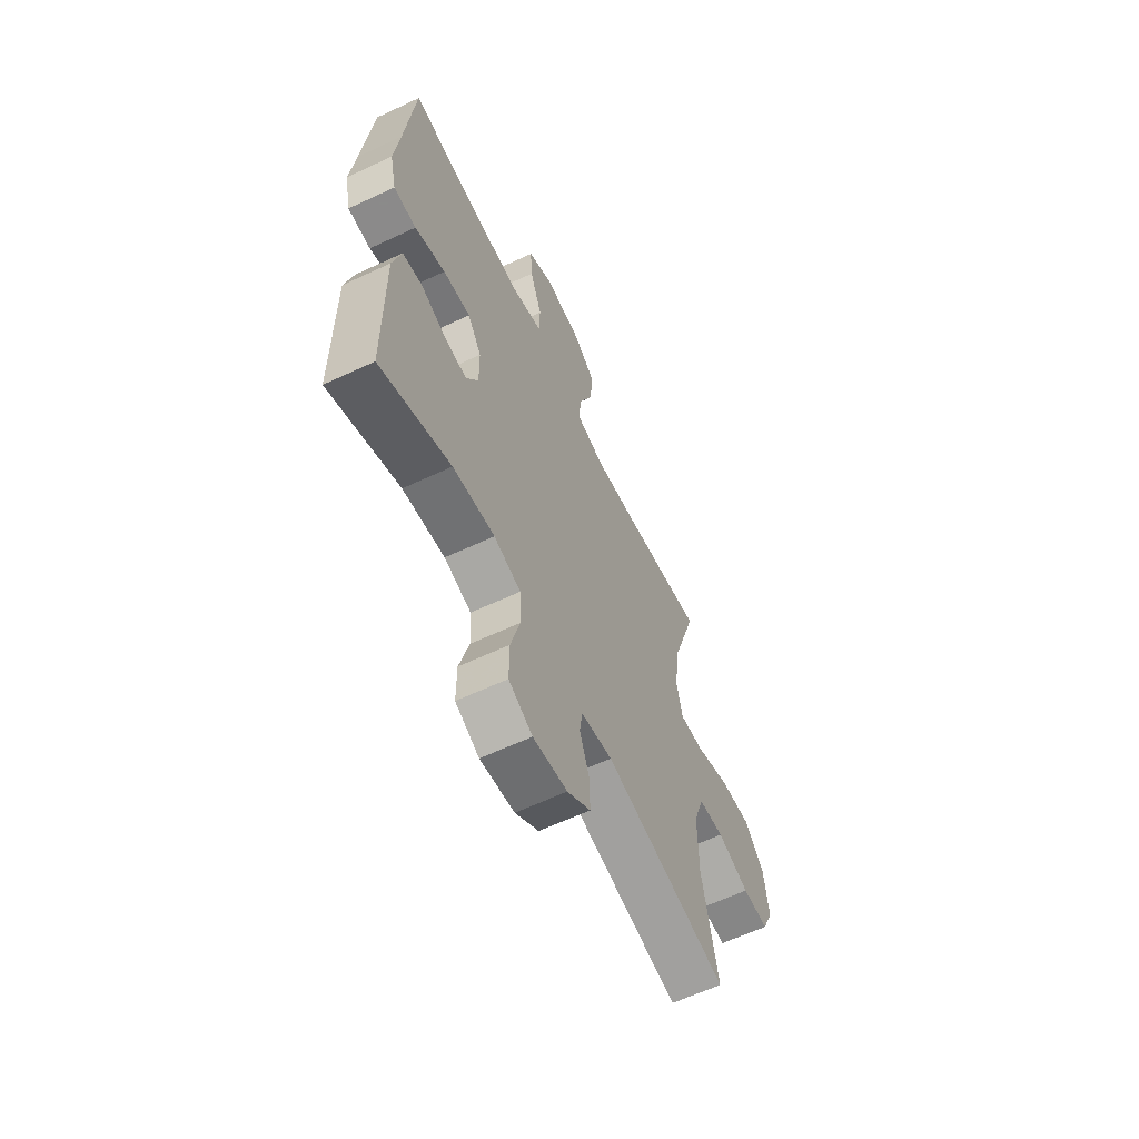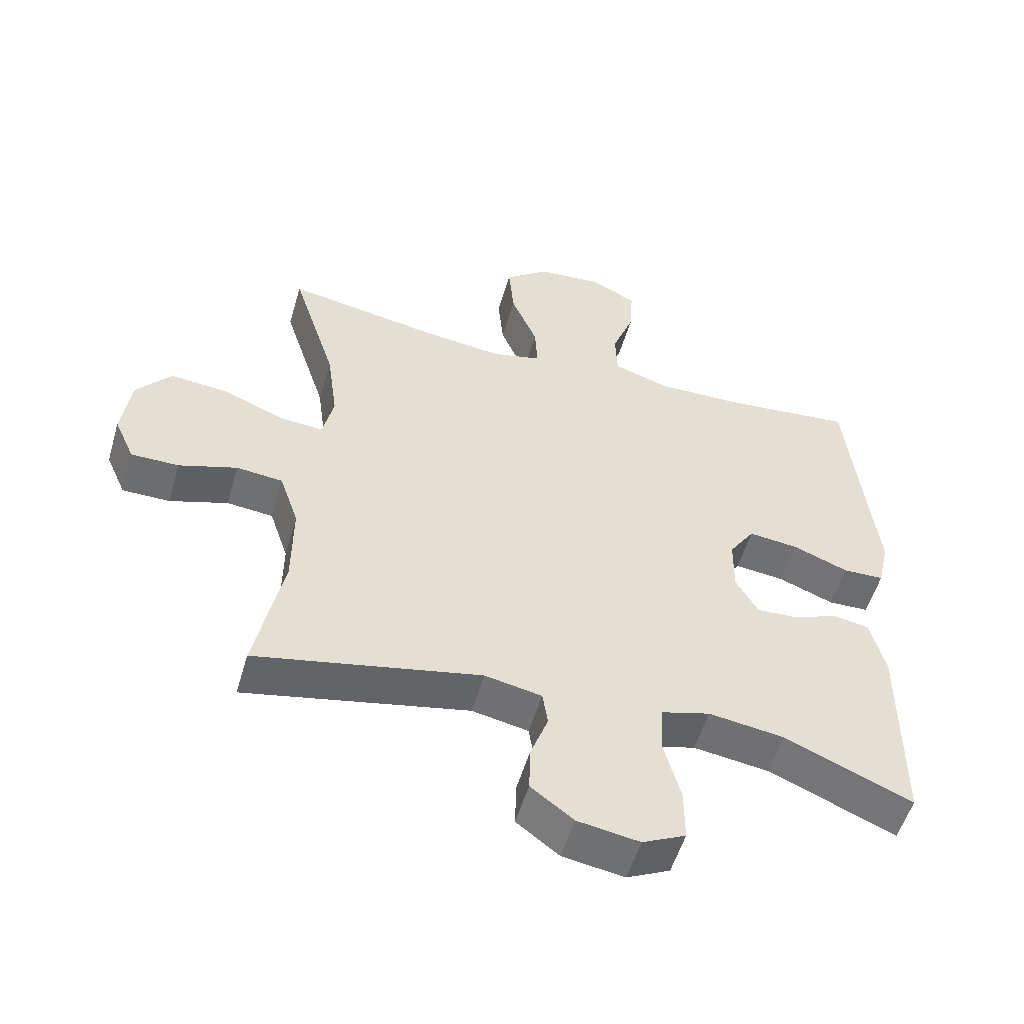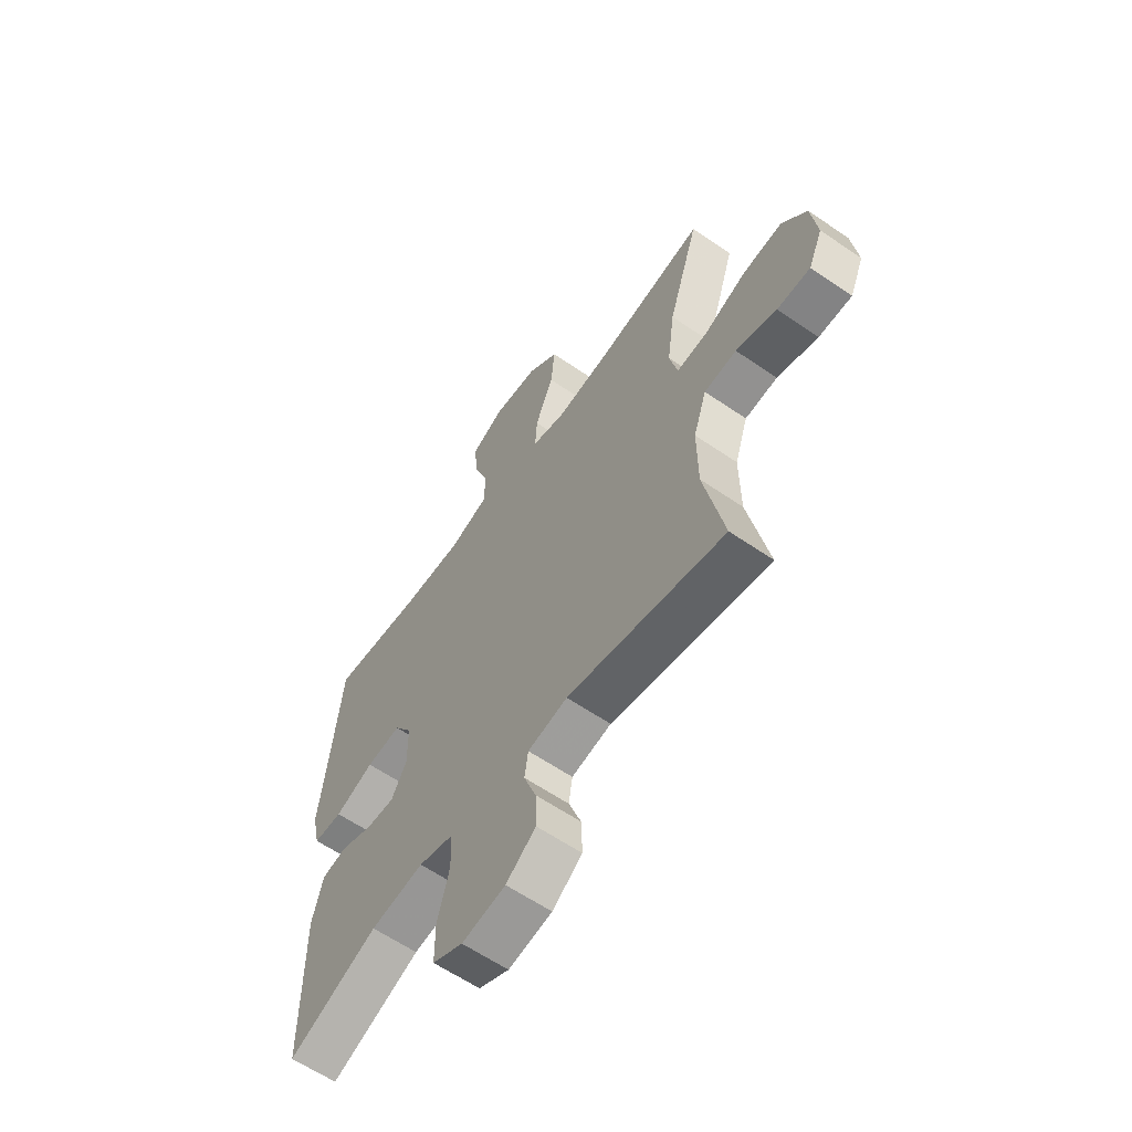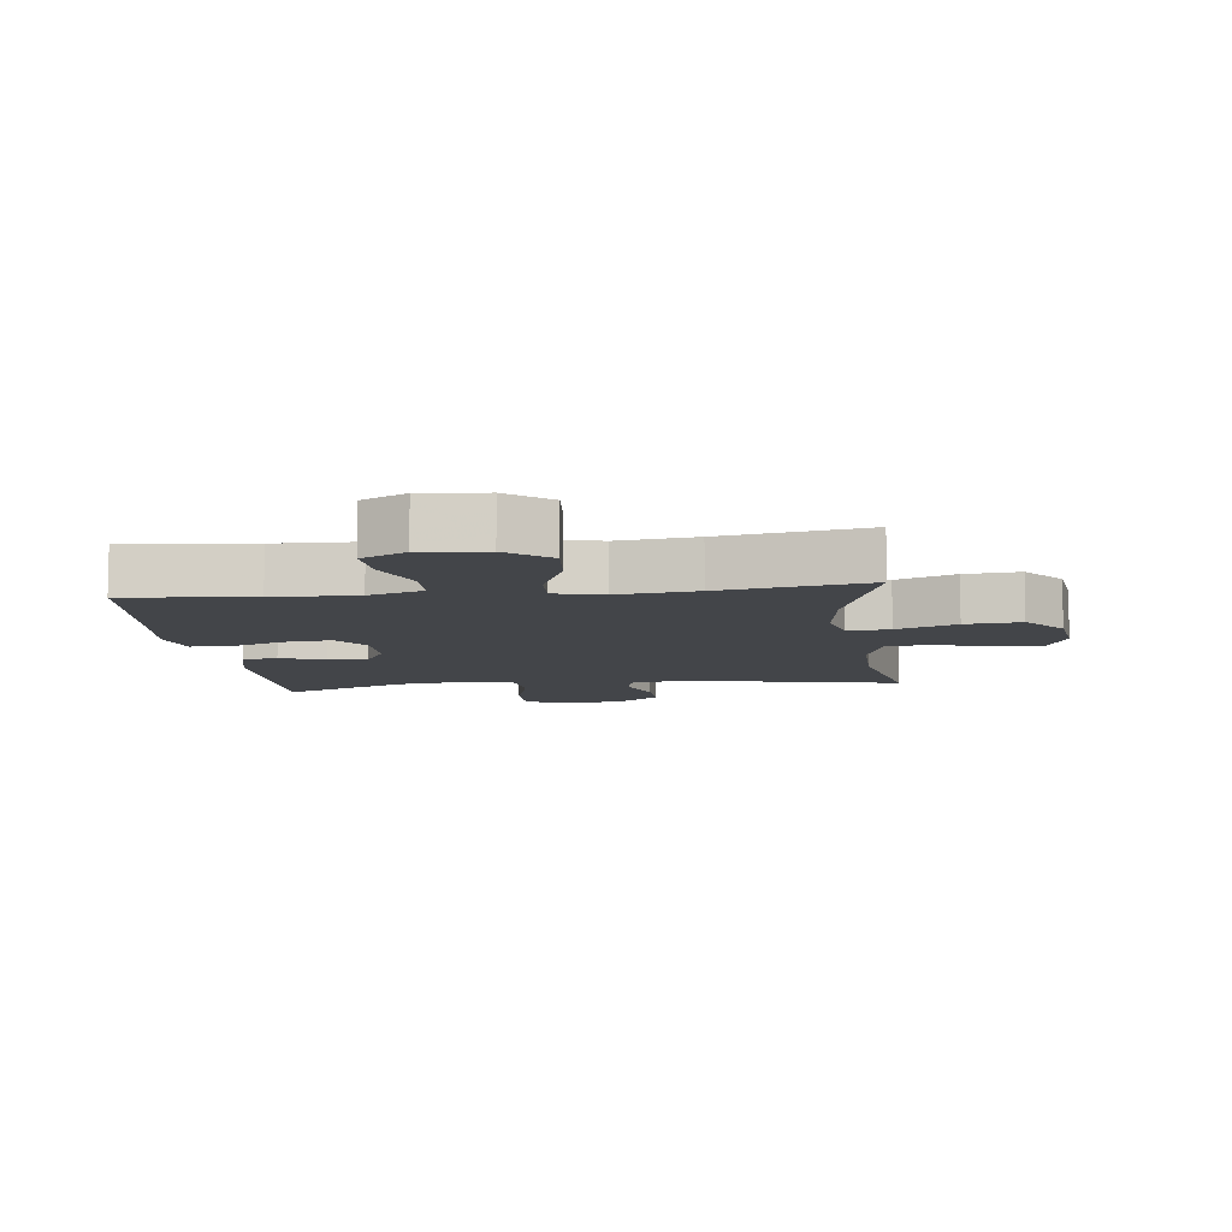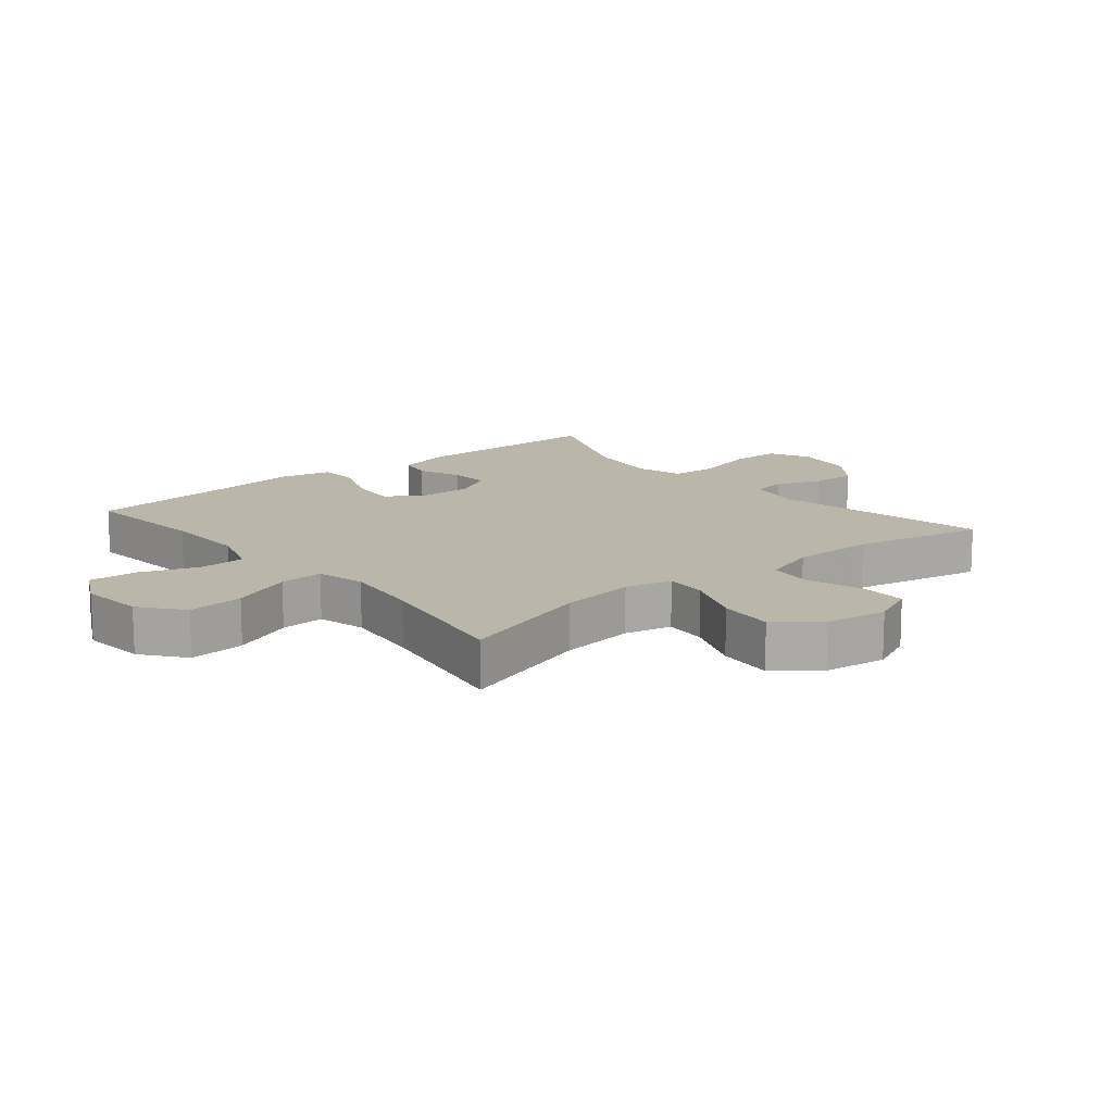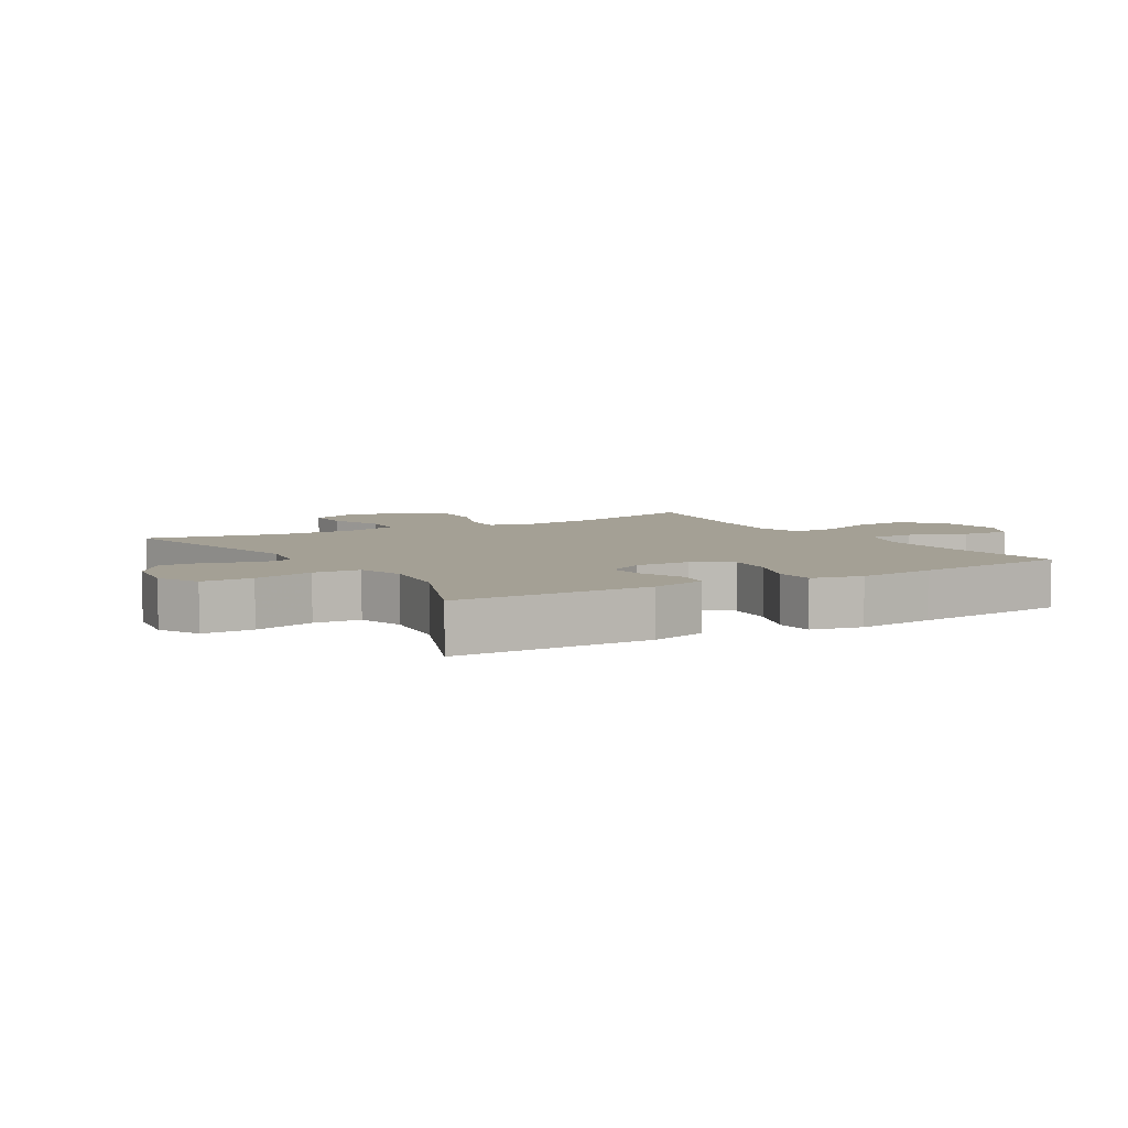
<metadata>
{"format":"obj","ext":"obj","renderer":"f3d","projection":"perspective","resolution":1024,"background":"white","views":[{"elev":-62.1,"azim":-64.6,"up":"+Z"},{"elev":-53.9,"azim":163.8,"up":"+Z"},{"elev":-61.2,"azim":55.0,"up":"+Z"},{"elev":-8.7,"azim":6.9,"up":"+Y"},{"elev":14.1,"azim":50.3,"up":"+Y"},{"elev":5.8,"azim":-121.1,"up":"+Y"}]}
</metadata>
<code>
v 0.5 0.07 0.5
v 0.432 0.07 0.286
v 0.416 0.07 0.166
v 0.433 0.07 0.091
v 0.5 0.07 0.096
v 0.594 0.07 0.134
v 0.682 0.07 0.142
v 0.736 0.07 0.076
v 0.749 0.07 -0.024
v 0.718 0.07 -0.094
v 0.645 0.07 -0.094
v 0.556 0.07 -0.065
v 0.485 0.07 -0.072
v 0.456 0.07 -0.159
v 0.457 0.07 -0.291
v 0.5 0.07 -0.5
v 0.156 0.07 -0.429
v 0.069 0.07 -0.446
v 0.061 0.07 -0.499
v 0.088 0.07 -0.572
v 0.09 0.07 -0.643
v 0.025 0.07 -0.692
v -0.07 0.07 -0.707
v -0.136 0.07 -0.675
v -0.136 0.07 -0.594
v -0.11 0.07 -0.497
v -0.114 0.07 -0.423
v -0.189 0.07 -0.402
v -0.305 0.07 -0.418
v -0.5 0.07 -0.5
v -0.502 0.07 -0.189
v -0.479 0.07 -0.099
v -0.424 0.07 -0.089
v -0.354 0.07 -0.116
v -0.292 0.07 -0.12
v -0.258 0.07 -0.06
v -0.259 0.07 0.027
v -0.298 0.07 0.085
v -0.374 0.07 0.077
v -0.459 0.07 0.044
v -0.522 0.07 0.046
v -0.54 0.07 0.126
v -0.526 0.07 0.249
v -0.5 0.07 0.5
v -0.299 0.07 0.48
v -0.167 0.07 0.477
v -0.082 0.07 0.505
v -0.079 0.07 0.578
v -0.113 0.07 0.669
v -0.118 0.07 0.747
v -0.048 0.07 0.783
v 0.053 0.07 0.773
v 0.12 0.07 0.72
v 0.112 0.07 0.631
v 0.072 0.07 0.534
v 0.068 0.07 0.464
v 0.145 0.07 0.445
v 0.269 0.07 0.46
v 0.5 0 0.5
v 0.432 0 0.286
v 0.416 0 0.166
v 0.433 0 0.091
v 0.5 0 0.096
v 0.594 0 0.134
v 0.682 0 0.142
v 0.736 0 0.076
v 0.749 0 -0.024
v 0.718 0 -0.094
v 0.645 0 -0.094
v 0.556 0 -0.065
v 0.485 0 -0.072
v 0.456 0 -0.159
v 0.457 0 -0.291
v 0.5 0 -0.5
v 0.156 0 -0.429
v 0.069 0 -0.446
v 0.061 0 -0.499
v 0.088 0 -0.572
v 0.09 0 -0.643
v 0.025 0 -0.692
v -0.07 0 -0.707
v -0.136 0 -0.675
v -0.136 0 -0.594
v -0.11 0 -0.497
v -0.114 0 -0.423
v -0.189 0 -0.402
v -0.305 0 -0.418
v -0.5 0 -0.5
v -0.502 0 -0.189
v -0.479 0 -0.099
v -0.424 0 -0.089
v -0.354 0 -0.116
v -0.292 0 -0.12
v -0.258 0 -0.06
v -0.259 0 0.027
v -0.298 0 0.085
v -0.374 0 0.077
v -0.459 0 0.044
v -0.522 0 0.046
v -0.54 0 0.126
v -0.526 0 0.249
v -0.5 0 0.5
v -0.299 0 0.48
v -0.167 0 0.477
v -0.082 0 0.505
v -0.079 0 0.578
v -0.113 0 0.669
v -0.118 0 0.747
v -0.048 0 0.783
v 0.053 0 0.773
v 0.12 0 0.72
v 0.112 0 0.631
v 0.072 0 0.534
v 0.068 0 0.464
v 0.145 0 0.445
v 0.269 0 0.46
f 52 53 54 55
f 52 55 56
f 51 52 56
f 48 49 50 51
f 47 48 51 56
f 46 47 56
f 45 46 56 57
f 43 44 45
f 42 43 45 57
f 39 40 41 42
f 38 39 42 57
f 31 32 33 34
f 29 30 31 34
f 28 29 34 35
f 27 28 35 36
f 23 24 25 26
f 23 26 27
f 22 23 27
f 19 20 21 22
f 18 19 22 27
f 17 18 27 36
f 15 16 17 36
f 9 10 11 12
f 9 12 13
f 8 9 13
f 5 6 7 8
f 4 5 8 13
f 58 1 2
f 58 2 3
f 37 38 57 58
f 37 58 3 4
f 14 15 36 37
f 4 13 14 37
f 113 112 111 110
f 114 113 110
f 114 110 109
f 109 108 107 106
f 114 109 106 105
f 114 105 104
f 115 114 104 103
f 103 102 101
f 115 103 101 100
f 100 99 98 97
f 115 100 97 96
f 92 91 90 89
f 92 89 88 87
f 93 92 87 86
f 94 93 86 85
f 84 83 82 81
f 85 84 81
f 85 81 80
f 80 79 78 77
f 85 80 77 76
f 94 85 76 75
f 94 75 74 73
f 70 69 68 67
f 71 70 67
f 71 67 66
f 66 65 64 63
f 71 66 63 62
f 60 59 116
f 61 60 116
f 116 115 96 95
f 62 61 116 95
f 95 94 73 72
f 95 72 71 62
f 1 59 60 2
f 2 60 61 3
f 3 61 62 4
f 4 62 63 5
f 5 63 64 6
f 6 64 65 7
f 7 65 66 8
f 8 66 67 9
f 9 67 68 10
f 10 68 69 11
f 11 69 70 12
f 12 70 71 13
f 13 71 72 14
f 14 72 73 15
f 15 73 74 16
f 16 74 75 17
f 17 75 76 18
f 18 76 77 19
f 19 77 78 20
f 20 78 79 21
f 21 79 80 22
f 22 80 81 23
f 23 81 82 24
f 24 82 83 25
f 25 83 84 26
f 26 84 85 27
f 27 85 86 28
f 28 86 87 29
f 29 87 88 30
f 30 88 89 31
f 31 89 90 32
f 32 90 91 33
f 33 91 92 34
f 34 92 93 35
f 35 93 94 36
f 36 94 95 37
f 37 95 96 38
f 38 96 97 39
f 39 97 98 40
f 40 98 99 41
f 41 99 100 42
f 42 100 101 43
f 43 101 102 44
f 44 102 103 45
f 45 103 104 46
f 46 104 105 47
f 47 105 106 48
f 48 106 107 49
f 49 107 108 50
f 50 108 109 51
f 51 109 110 52
f 52 110 111 53
f 53 111 112 54
f 54 112 113 55
f 55 113 114 56
f 56 114 115 57
f 57 115 116 58
f 58 116 59 1

</code>
